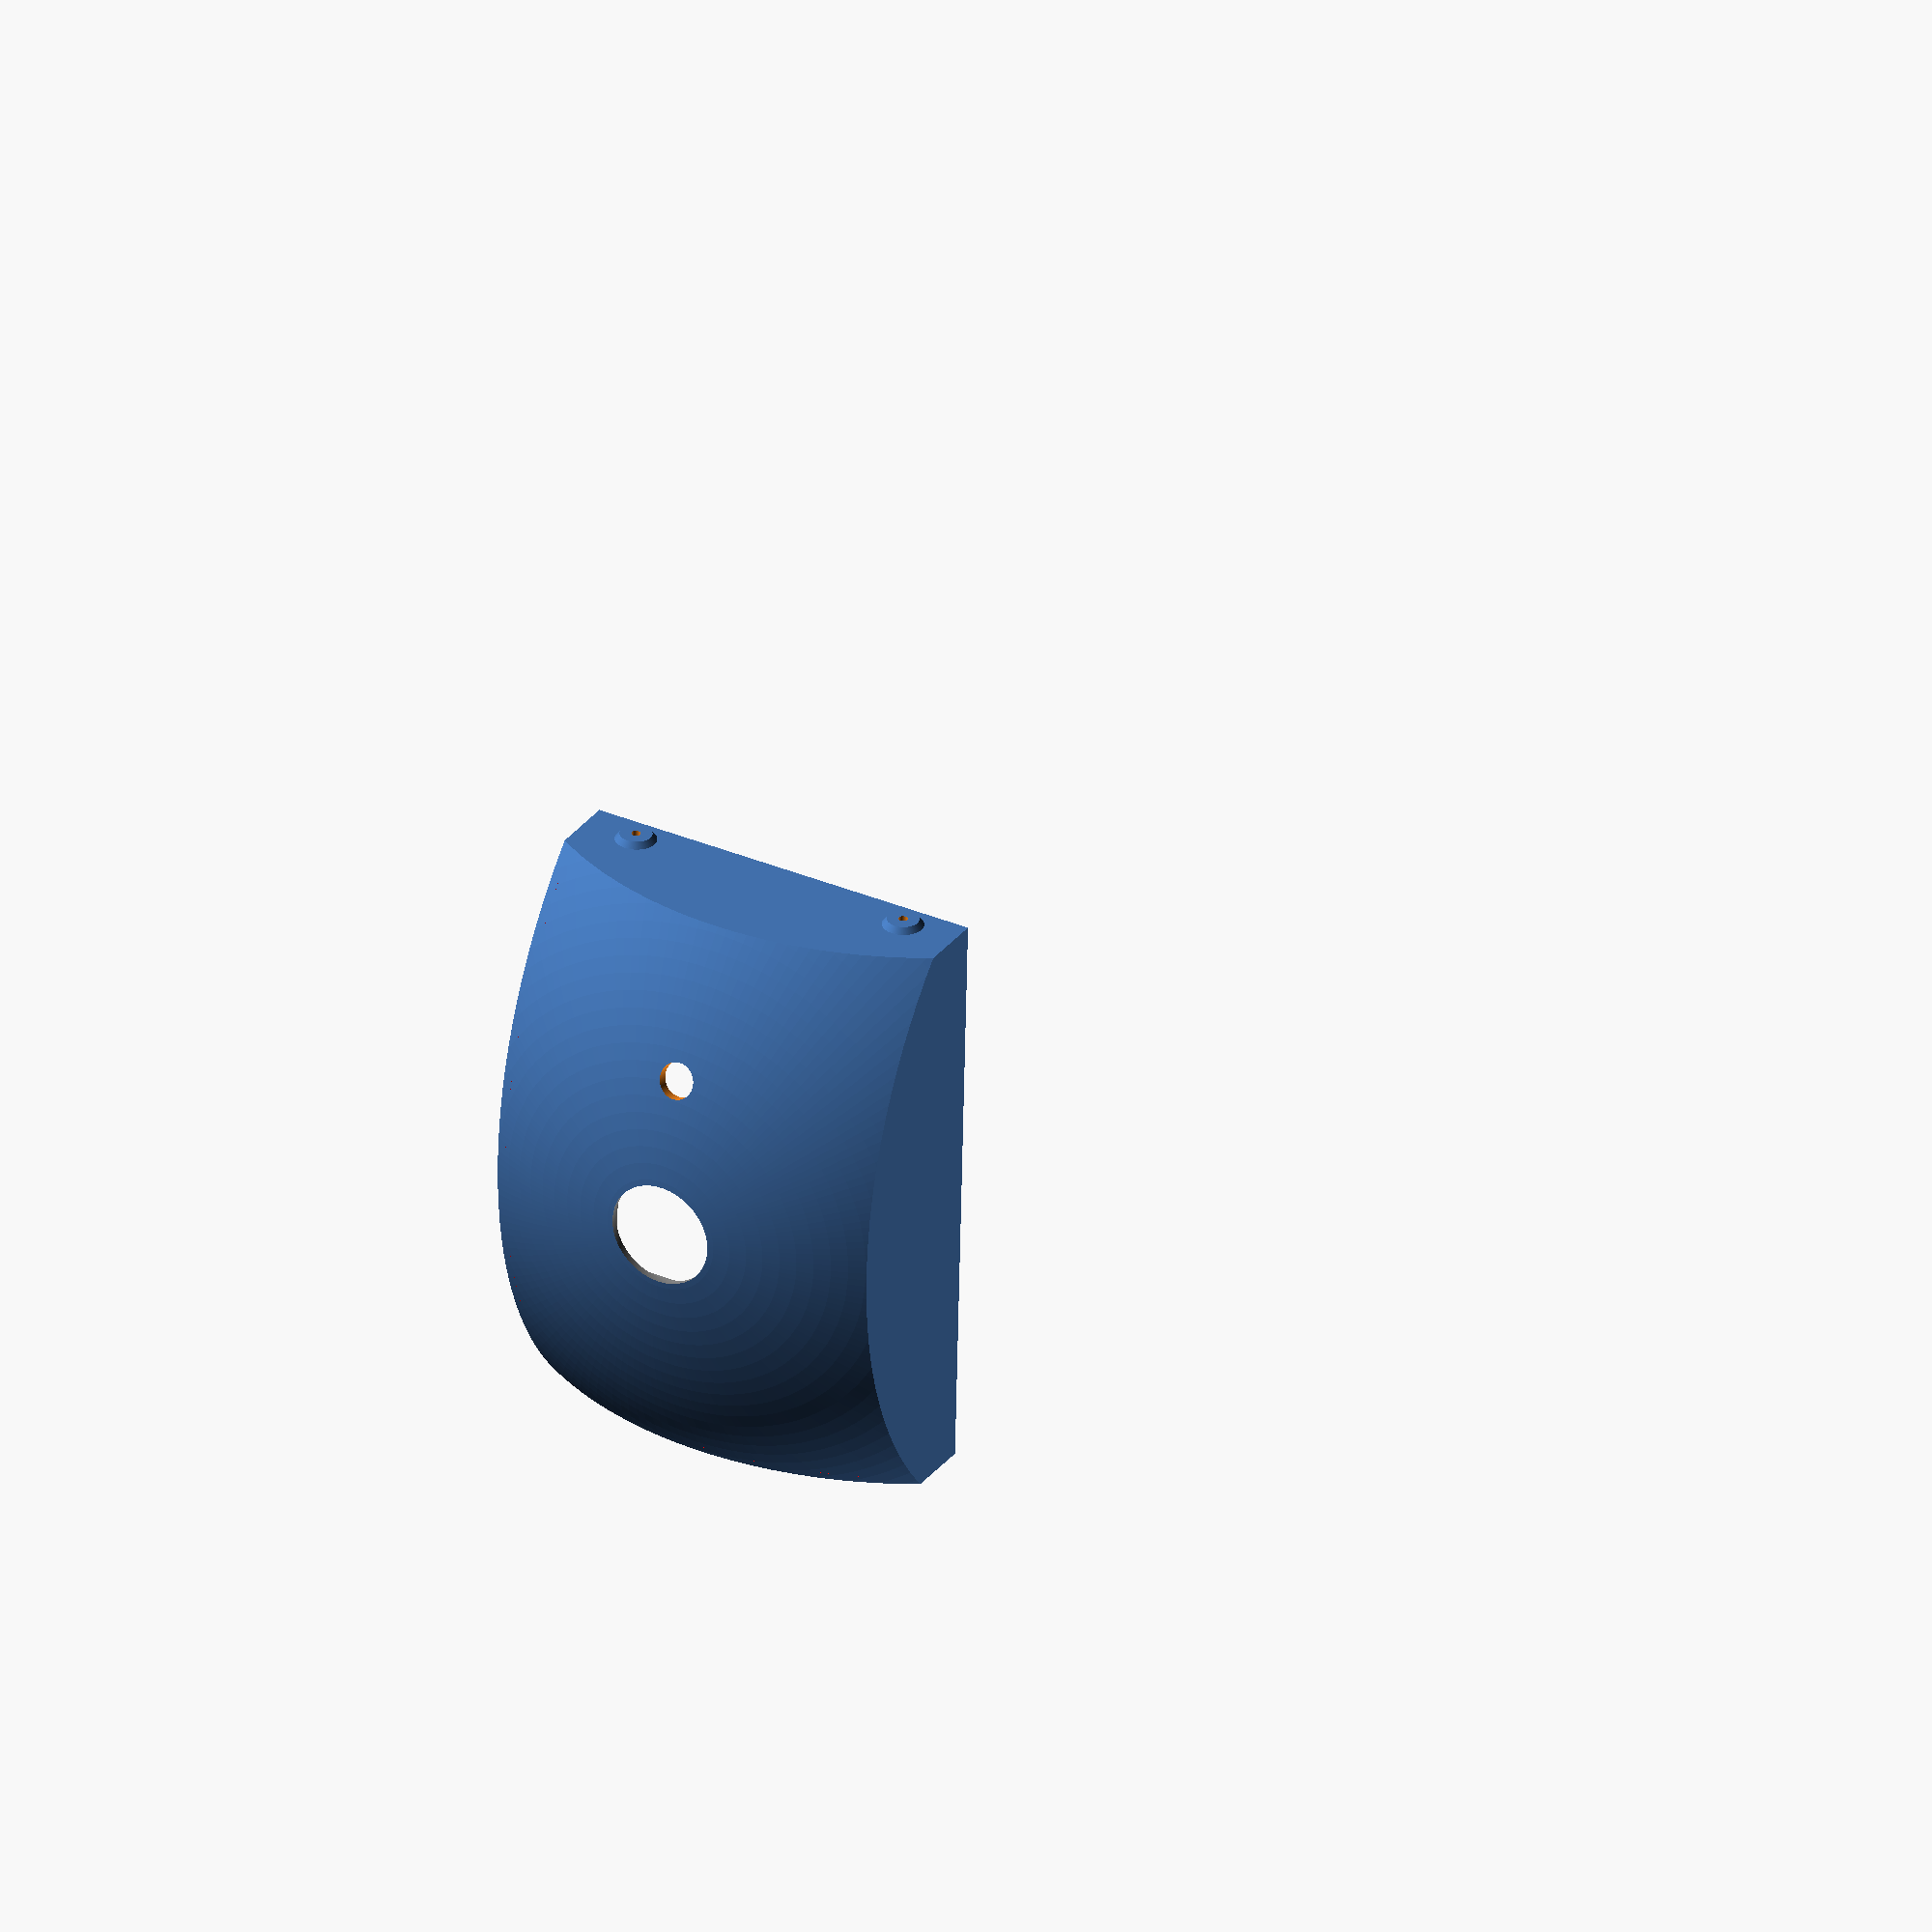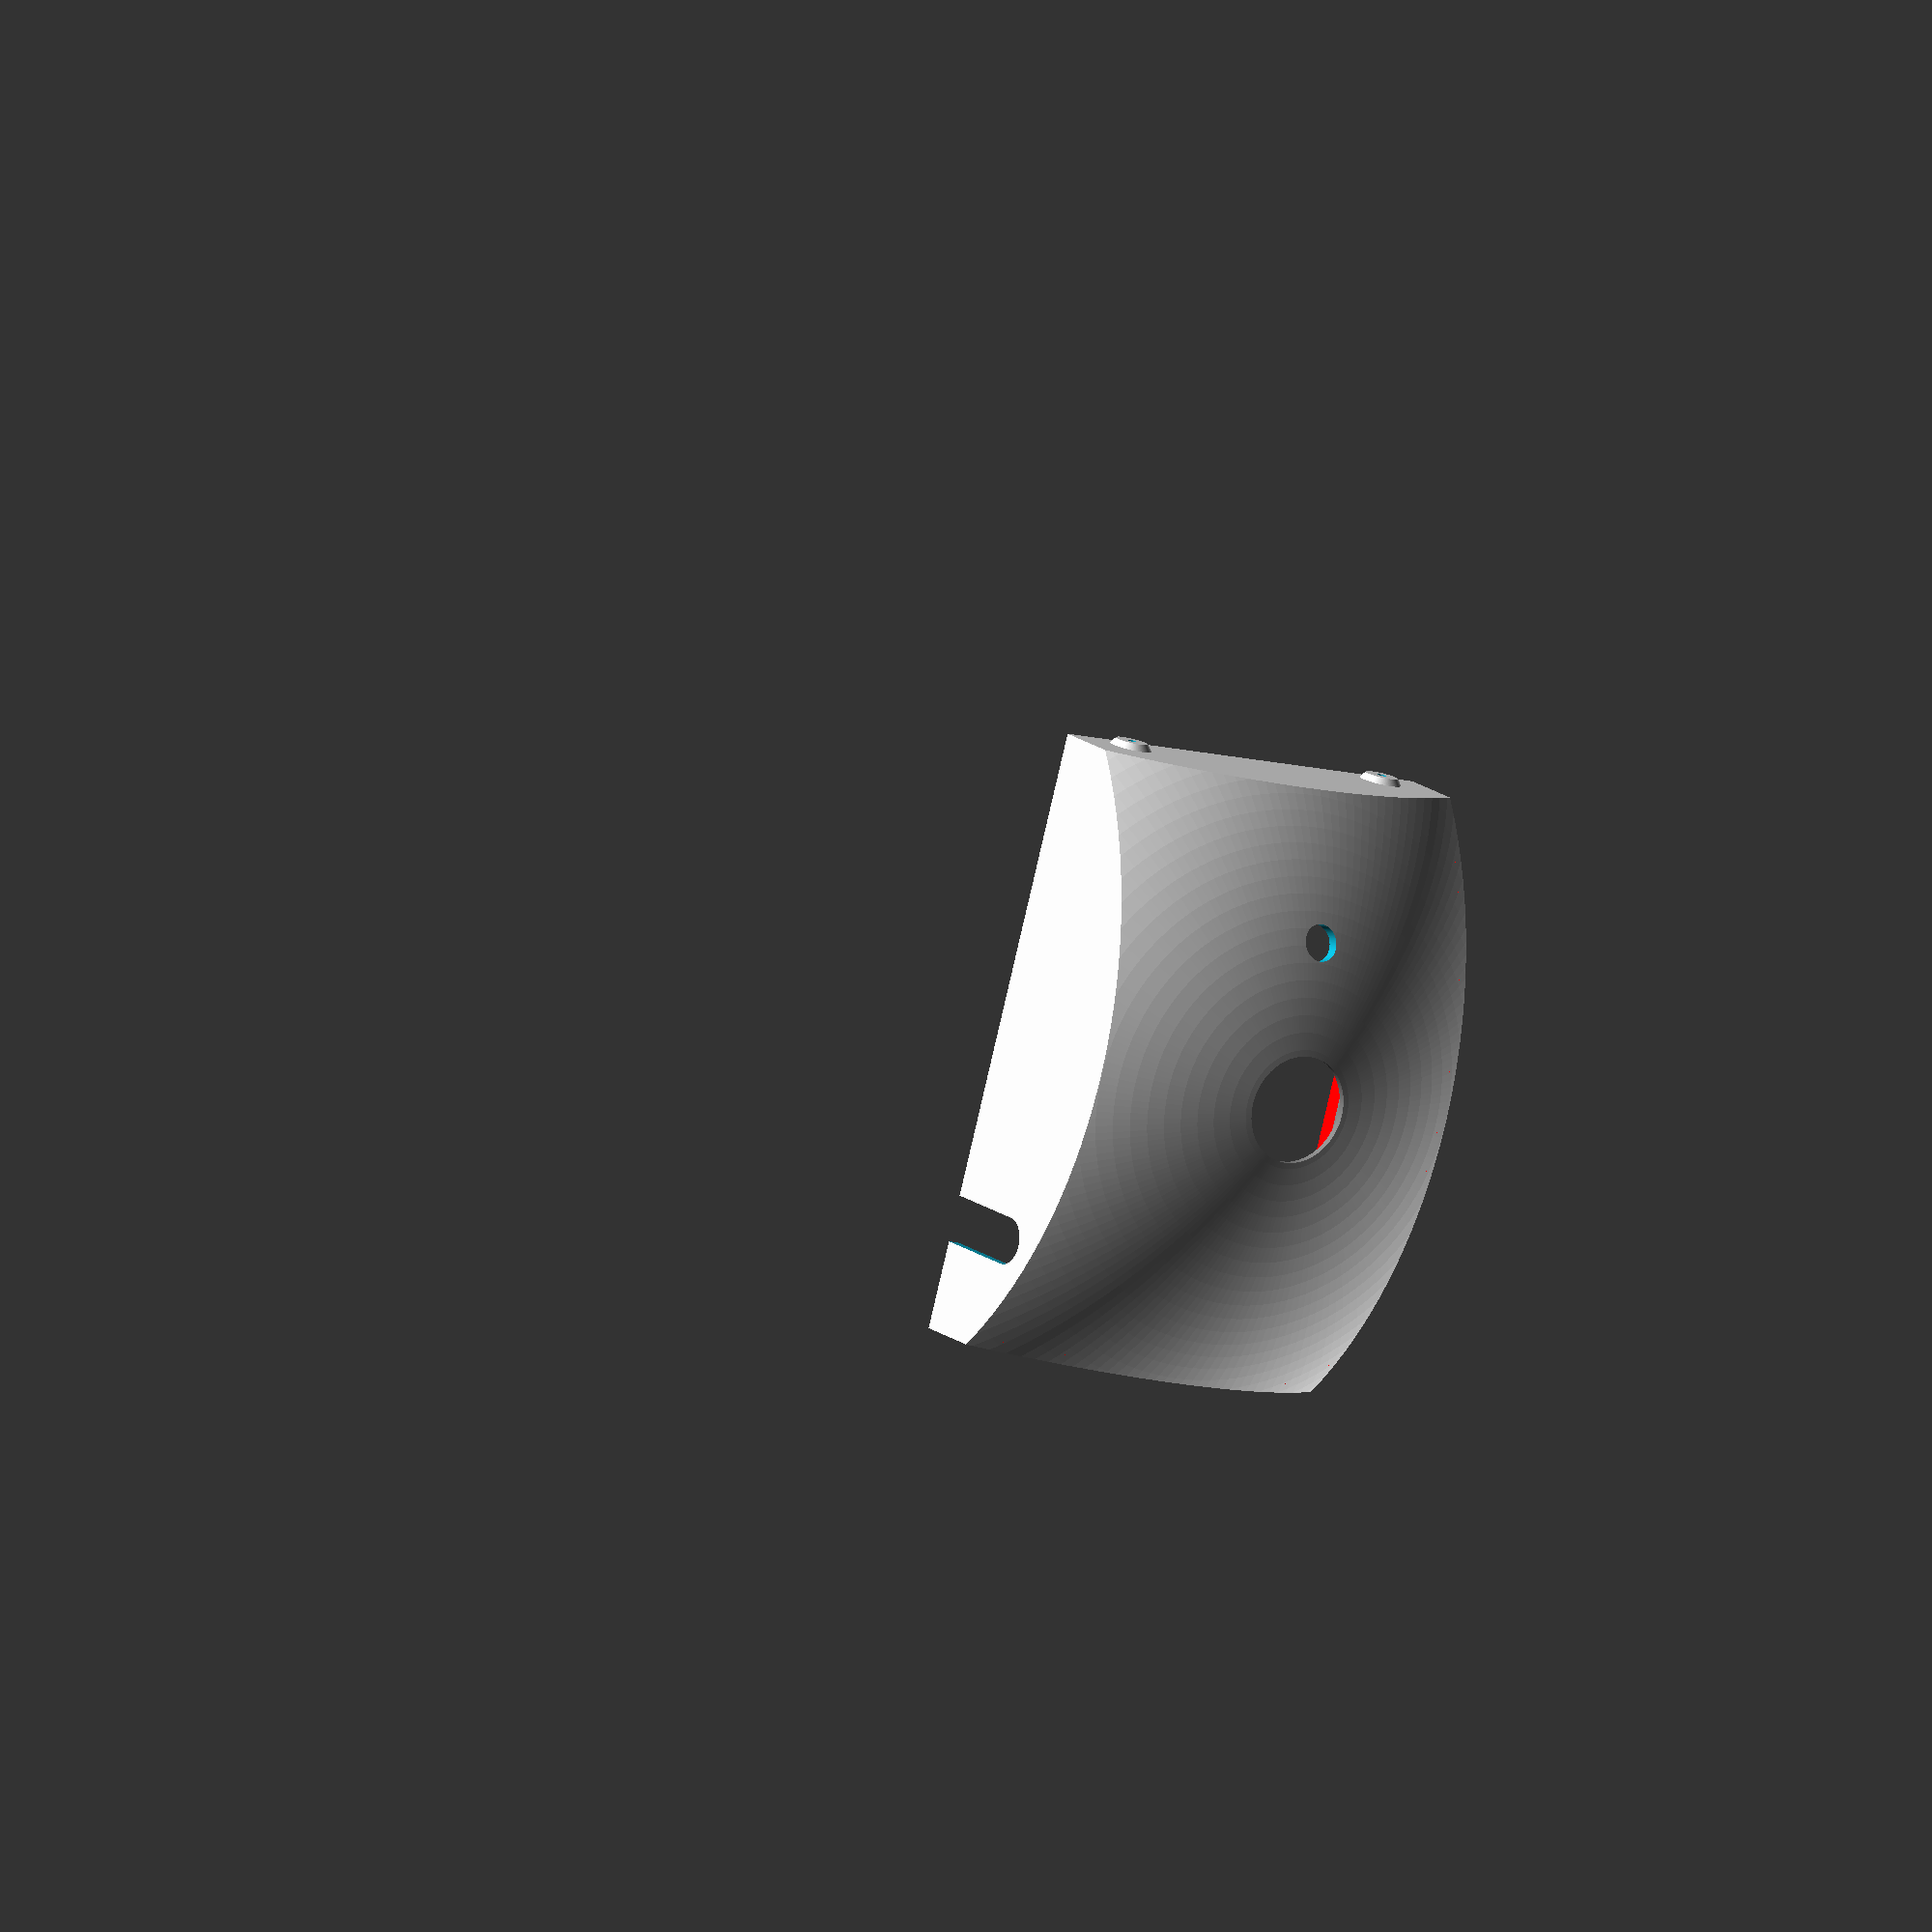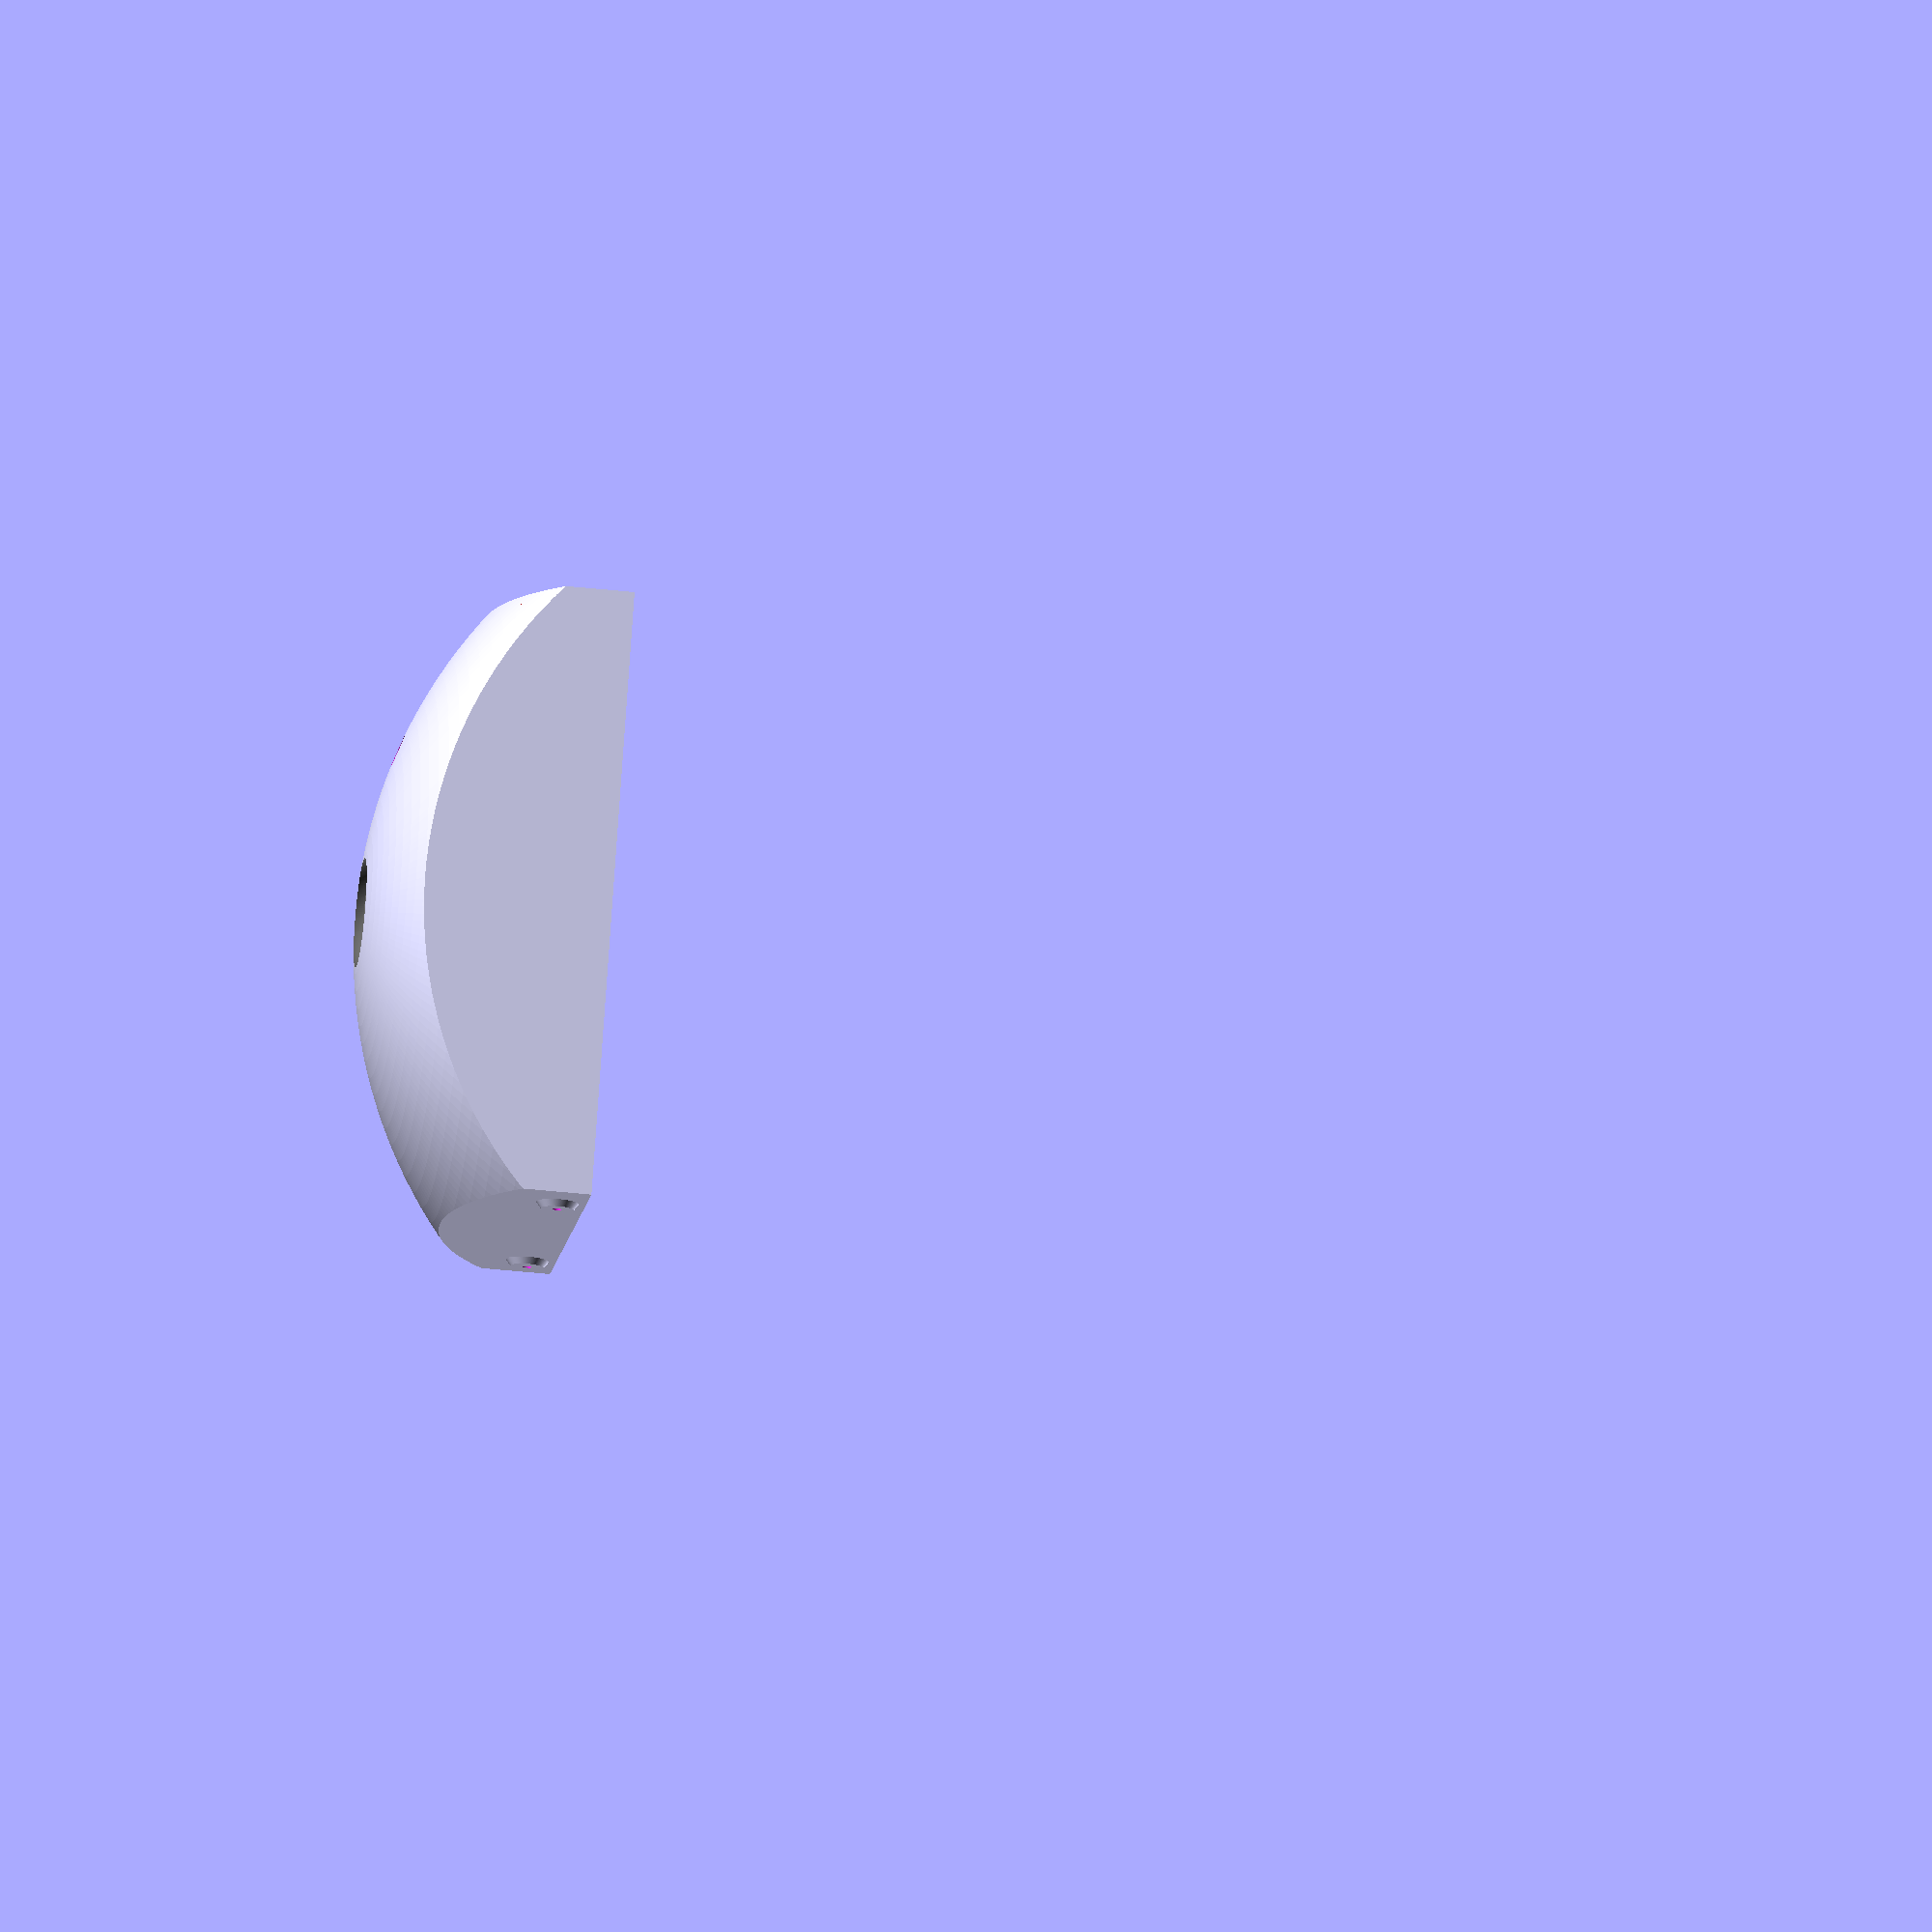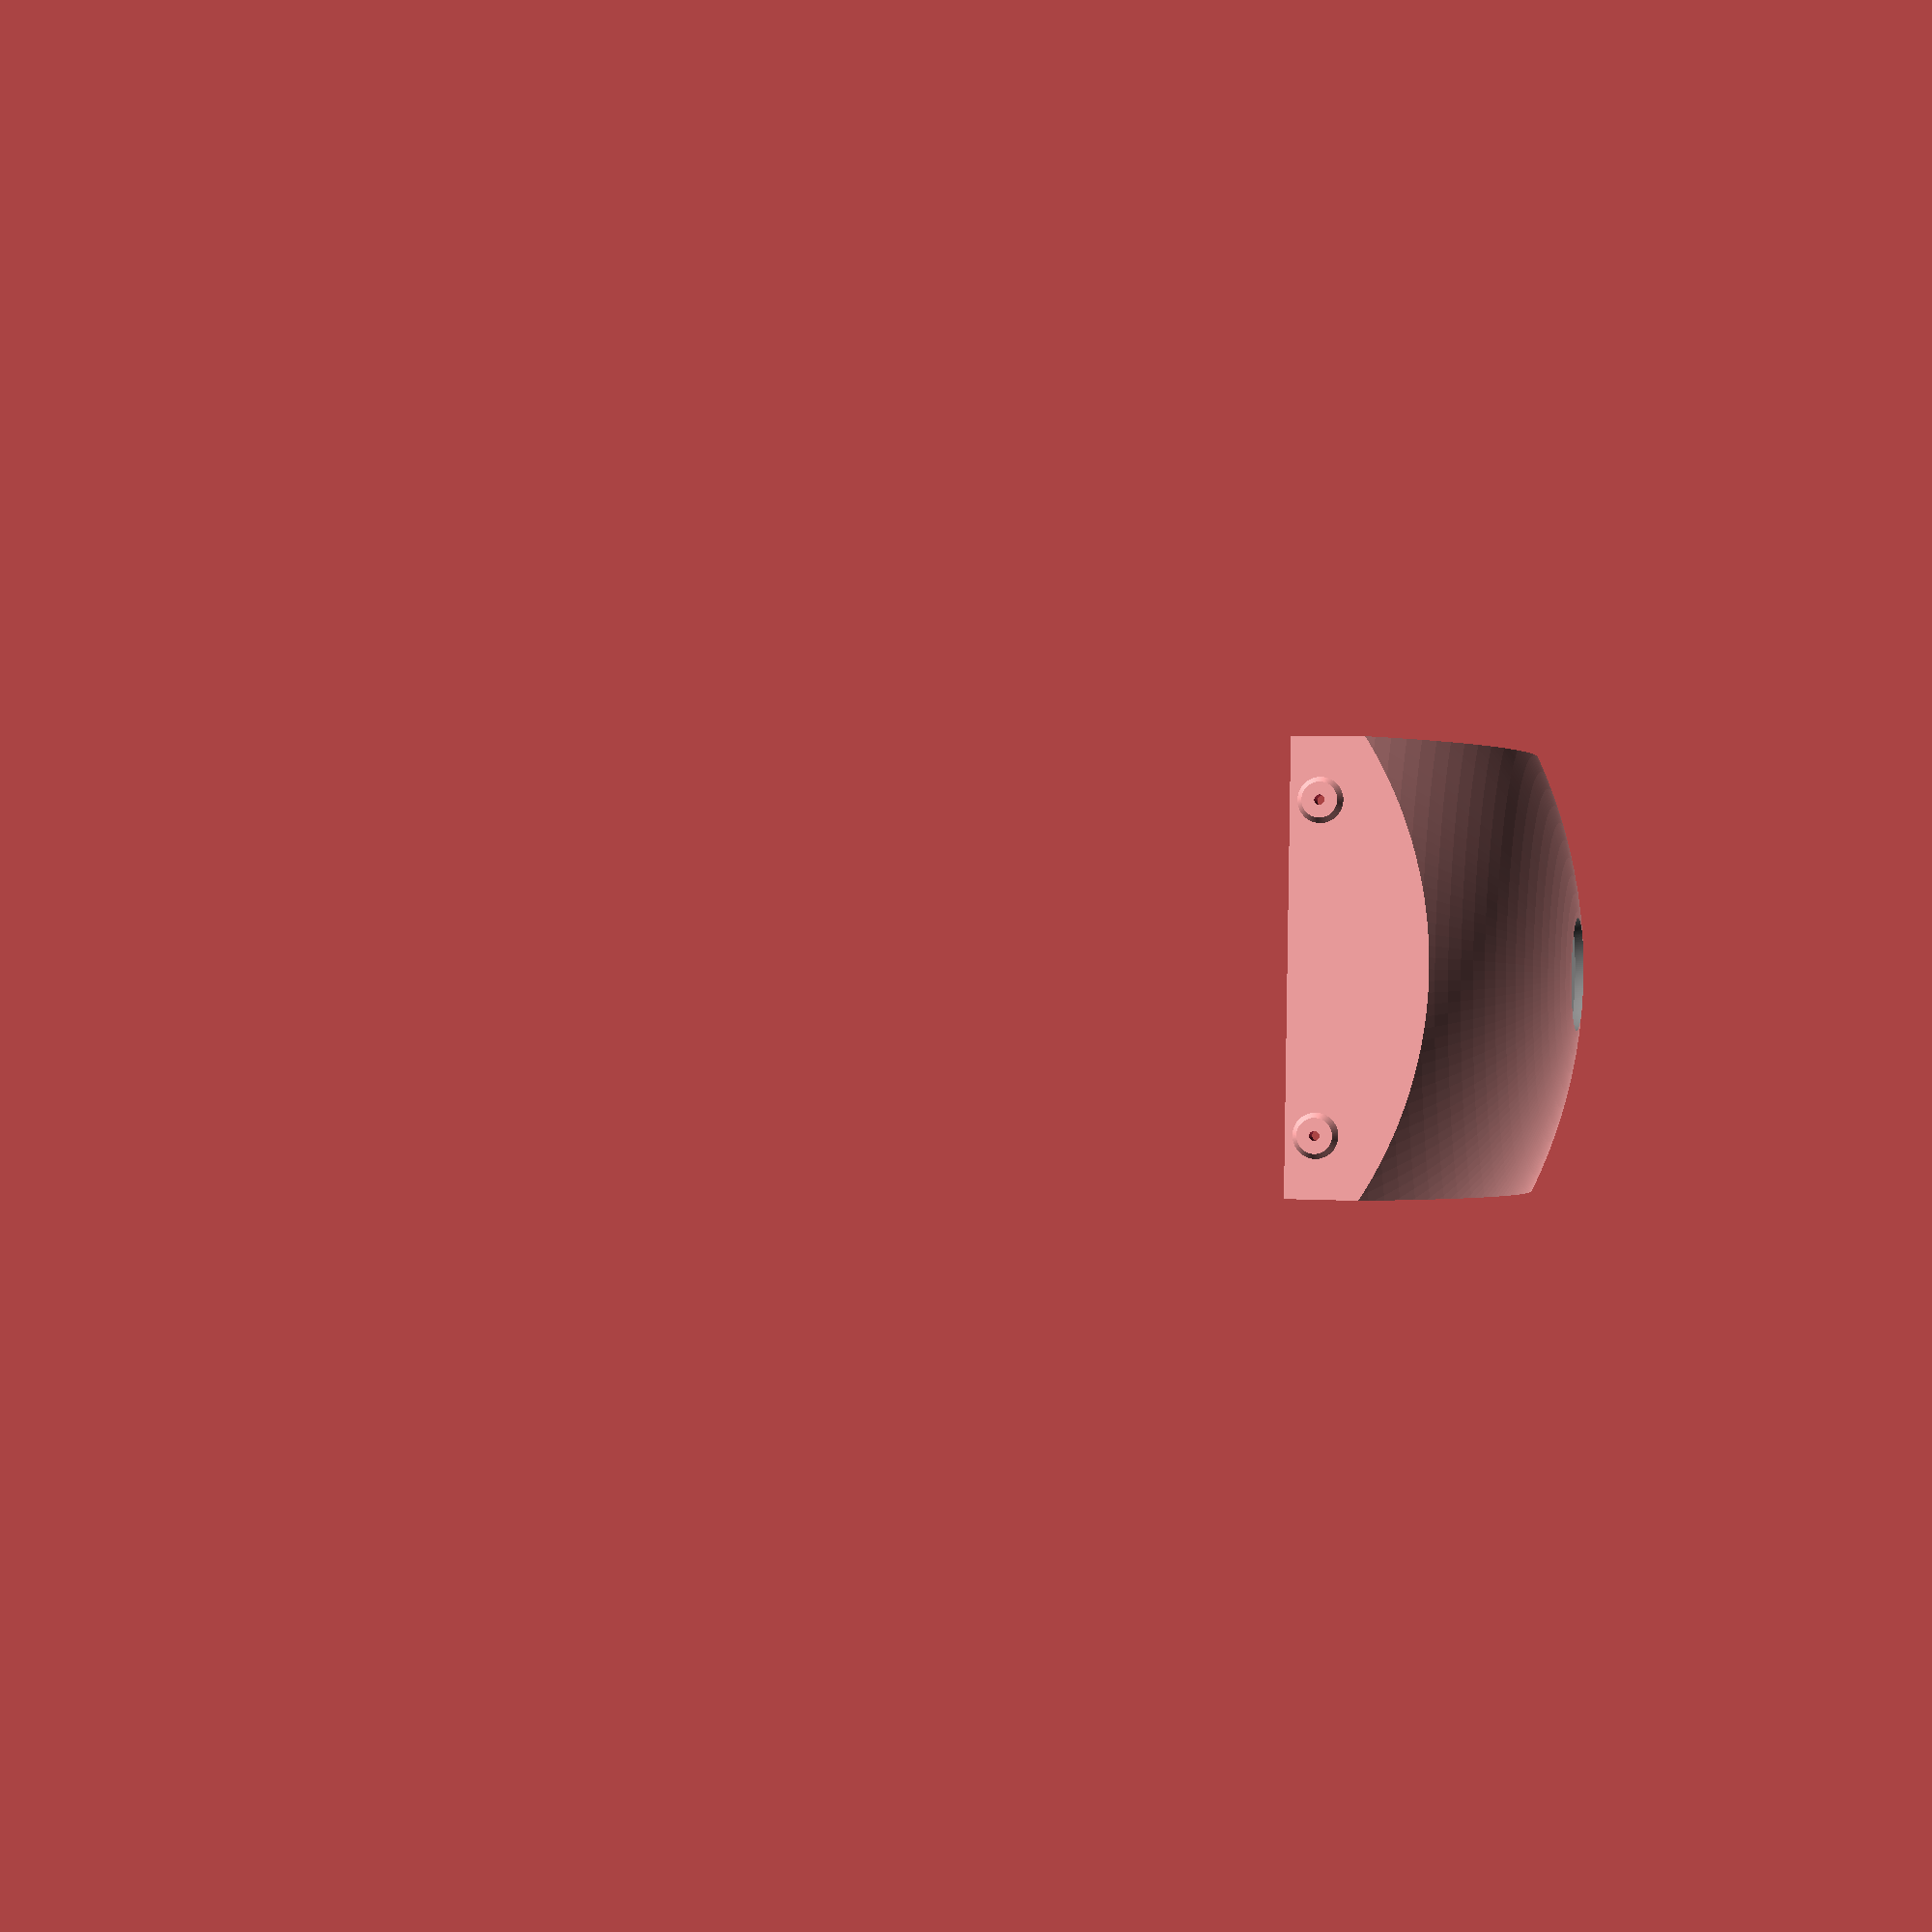
<openscad>
eps = 0.1;
$fn = 180;
wall = 2.4;

UpperPart();
//BottomPart();


// bowl
bowlD = 180;
bowlX = 50;

bowlR = (pow(bowlX,2)+pow(bowlD,2)/4)/(2*bowlX);
echo(bowlR);
bowlZ = bowlR-bowlX;
bowlXm = bowlX-wall;
bowlRm = (pow(bowlXm,2)+pow(bowlD-2*wall,2)/4)/(2*bowlXm);
bowlZm = bowlRm-bowlXm;
echo(bowlRm);

extX = 130;
extY = 90;

screwsDistanceY = 10;
screwsDistanceZ = 6;

module ext() {
  difference() {
  intersection() {
    translate([0,0,-bowlZ])sphere(r=bowlR);
    cube([extX,extY,bowlR], center=true);
  }
  translate([0, 0, -bowlR])cube([extX+2*eps, extY+2*eps, 2*bowlR], center=true);
  }
}

module int() {
  difference() {
  intersection() {
    translate([0,0,-bowlZ])sphere(r=bowlR-wall);
    cube([extX-2*wall,extY-2*wall,bowlR-wall], center=true);
  }
  translate([0, 0, -bowlR-wall])cube([extX+2*eps, extY+2*eps, 2*(bowlR-wall)], center=true);
  }
}


module UpperPart() {
  difference() {
    union() {
      difference() {
        ext();
        color("red")int();
        translate([0,0,bowlX-wall-pirBase]) pir_sensor();
  //      translate([-eps, -eps, -eps]) cube([2*bowlR, 2*bowlR, 2*bowlR], center=false);
      }
      
      translate([-extX/2, -bottomY/2+screwsDistanceY,screwsDistanceZ]) rotate([0,-90,0])cylinder(d1=9, d2=7, h=1.35, center=false);
      translate([-extX/2, bottomY/2-screwsDistanceY,screwsDistanceZ]) rotate([0,-90,0])cylinder(d1=9, d2=7, h=1.35, center=false);
      translate([extX/2, -bottomY/2+screwsDistanceY,screwsDistanceZ]) rotate([0,90,0])cylinder(d1=9, d2=7, h=1.35, center=false);
      translate([extX/2, bottomY/2-screwsDistanceY,screwsDistanceZ]) rotate([0,90,0])cylinder(d1=9, d2=7, h=1.35, center=false);


    }
    translate([-extX/2-10, -bottomY/2+screwsDistanceY,screwsDistanceZ]) rotate([0,-90,0])screw(screwD = 2);
    translate([-extX/2-10, bottomY/2-screwsDistanceY,screwsDistanceZ]) rotate([0,-90,0])screw(screwD = 2);
    translate([extX/2+10, -bottomY/2+screwsDistanceY,screwsDistanceZ]) rotate([0,90,0])screw(screwD = 2);
    translate([extX/2+10, bottomY/2-screwsDistanceY,screwsDistanceZ]) rotate([0,90,0])screw(screwD = 2);

    translate([0, 0, -bowlR-wall])rotate([0,13,0,]) cylinder(d=8, h=200, center=false);
    
//    translate([0, 0, -bowlR-wall])rotate([0,13,0,]) cylinder(d=18, h=bowlD-bowlZ/2+0.*wall, center=false);

    translate([-extX/2+19, extY/2-wall-eps, -eps])nRFAntennaSlot();

  }
}

module nRFAntennaSlot() {
  union() {
    cube([10,wall+2*eps, 20], center=false);
    translate([5,0,20])rotate([-90,0,0])cylinder(d=10, h=wall+2*eps, center=false);
  }
}


// translate([0,0,bowlX-wall-pirBase+1]) pir_sensor();

  pirX = 23.5;
  pirY = 23.5;
  pirZ = 15;
  pirBase = 3.5;


module pir_sensor() {

color("gray") translate([-pirX/2, -pirY/2, 0]) 
  union() {
  difference() {
    union(){
      cube([pirX, pirY, pirBase], center=false);
      translate([pirX/2, pirY/2, pirZ-pirX/2]) sphere(r=pirX/2);
    }
    translate([0,0,-pirX])cube([pirX+eps, pirY+eps, pirX], center=false);
  }
    
  pirPCBX = 33;
  pirPCBY = 24;
  pirPCBZ = 1.5;
  translate([-(pirPCBX-pirX)/2, (pirPCBY-pirY)/2, -pirPCBZ])cube([pirPCBX, pirPCBY, pirPCBZ], center=false);
  }
}

///////


// BottomPart();

bottomX = extX - 2*wall;
bottomY = extY - 2*wall;
bottomZ = 10;

bottomIntX = bottomX - 2*wall;
bottomIntY = bottomY - 2*wall;
bottomIntZ = bottomZ - wall+eps;

headD = 10;
headH = 1;

module BottomPart() {
  union() {
    difference() {
      union(){
        translate([-bottomX/2, -bottomY/2,0])
          difference() {
            cube([bottomX, bottomY, bottomZ], center=false);
            translate([wall,wall,wall]) cube([bottomIntX, bottomIntY, bottomIntZ], center=false);
            
          }
        for (i=[-1:2:1]) {
          for(j=[-1:2:1]) {
            translate([j*(bottomX/2-8), i*(bottomY/2-8), wall-eps])cylinder(d1=headD+wall, d2=headD, h=headH+eps, center=false);
            translate([j*(bottomX/2-8), i*(bottomY/2-8), wall-eps])cylinder(d1=headD+wall, d2=headD, h=headH+eps, center=false);
          }
        }
        
      translate([-bottomX/2+wall-eps, -bottomY/2+screwsDistanceY,screwsDistanceZ]) rotate([0,90,0])cylinder(d1=7, d2=5, h=wall+eps, center=false);
      translate([-bottomX/2+wall-eps, bottomY/2-screwsDistanceY,screwsDistanceZ]) rotate([0,90,0])cylinder(d1=7, d2=5, h=wall+eps, center=false);
      translate([bottomX/2-wall+eps, -bottomY/2+screwsDistanceY,screwsDistanceZ]) rotate([0,-90,0])cylinder(d1=7, d2=5, h=wall+eps, center=false);
      translate([bottomX/2-wall+eps, bottomY/2-screwsDistanceY,screwsDistanceZ]) rotate([0,-90,0])cylinder(d1=7, d2=5, h=wall+eps, center=false);

      }
      for (i=[-1:2:1]) {
        for(j=[-1:2:1]) {
          translate([j*(bottomX/2-8), i*(bottomY/2-8), wall+headH+eps])screw();
          translate([j*(bottomX/2-8), i*(bottomY/2-8), wall+headH+eps])screw();
        }
      }
      
      translate([-bottomX/2-8, -bottomY/2+screwsDistanceY,screwsDistanceZ]) rotate([0,-90,0])screw(screwD = 2);
      translate([-bottomX/2-8, bottomY/2-screwsDistanceY,screwsDistanceZ]) rotate([0,-90,0])screw(screwD = 2);
      translate([bottomX/2+8, -bottomY/2+screwsDistanceY,screwsDistanceZ]) rotate([0,90,0])screw(screwD = 2);
      translate([bottomX/2+8, bottomY/2-screwsDistanceY,screwsDistanceZ]) rotate([0,90,0])screw(screwD = 2);
    }
    translate([53,6,wall-eps]) rotate([0,0,90]) ACDCPlateSupport();

    translate([60,-28,wall-3*eps]) rotate([0,0,90]) RelaySupport();

    translate([-ArduinoPlate_X-2,-ArduinoPlate_Y/2-6,wall])ArduinoPlateSupport();

  }
}

//translate([53,-25,ACDCPlateZOffset+wall]) rotate([0,0,90]) ACDCPlate();


ACDC_X = 25;
ACDC_Y = 50;
ACDC_Z = 1.5;
ACDCHolesX=20;
ACDCHolesY=43.5;
ACDCHolesD = 2.5;
ACDCPlateZOffset = 4;

module ACDCPlate() {
  translate([(ACDC_X-22)/2,(ACDC_Y-40)/2,ACDC_Z])color("gray")cube([22,40,20], center=false);
  color("green")
  difference() {
    cube([ACDC_X,ACDC_Y,ACDC_Z], center=false);
    for (i=[0:1]) {
      for (j=[0:1]) {
        translate([(ACDC_X-ACDCHolesX)/2+i*ACDCHolesX, (ACDC_Y-ACDCHolesY)/2+j*ACDCHolesY, -eps])cylinder(d=3, h=ACDC_Z+2*eps);
      }
    }
  }
}

module ACDCPlateSupport(){
  for (i=[0:1]) {
    for (j=[0:1]) {
      translate([(ACDC_X-ACDCHolesX)/2+i*ACDCHolesX, (ACDC_Y-ACDCHolesY)/2+j*ACDCHolesY, 0])
      difference(){
        cylinder(d1=3*ACDCHolesD, d2=2*ACDCHolesD, h=ACDCPlateZOffset, center=false);
        cylinder(d=ACDCHolesD, h=ACDCPlateZOffset+eps, center=false);
      }
    }
  }
}



Relay_X = 17.5;
Relay_Y = 57;
Relay_Z = 1.5;
RelayZOffset = ACDCPlateZOffset;

module RelayPlate() {
  color("green")
    cube([Relay_X,Relay_Y,Relay_Z], center=false);
}


RelaySupport_X = Relay_X+wall;
RelaySupport_Y = Relay_Y+wall;
RelaySupport_Z = RelayZOffset;

module RelaySupport() {
  difference() {
    cube([RelaySupport_X,RelaySupport_Y,RelaySupport_Z], center=false);
    translate([RelaySupport_X/2,RelaySupport_Y/2, RelaySupport_Z-Relay_Z])cube([Relay_X-wall/2,Relay_Y-wall/2,3*Relay_Z], center=true);
    for (i=[1:3]) {
      translate([RelaySupport_X+eps, (i/2*RelaySupport_Y-5)/2,0])rotate([0,0,90])cube([5,RelaySupport_Y+2*eps,1.5], center=false);
    }
  }
}



//

ArduinoPlate_X=50;
ArduinoPlate_Y=49;
ArduinoPlate_Z=1.5;

ArduinoPlateHolesX = 47;
ArduinoPlateHolesY = 46;
ArduinoPlateHoleD = 1;
ArduinoPlateZOffset = 4;

module ArduinoPlate(){
  color("red")
  difference() {
    cube([ArduinoPlate_X, ArduinoPlate_Y,ArduinoPlate_Z], center=false);
    for (i=[0:1]) {
      for (j=[0:1]) {
        translate([(ArduinoPlate_X-ArduinoPlateHolesX)/2+i*ArduinoPlateHolesX,(ArduinoPlate_Y-ArduinoPlateHolesY)/2+j*ArduinoPlateHolesY,-eps])cylinder(d=ArduinoPlateHoleD, h=ArduinoPlate_Z+2*eps, center=false);
      }
    }
  }
}

// translate([-ArduinoPlate_X,-ArduinoPlate_Y/2,ACDCPlateZOffset+wall])ArduinoPlate();

module ArduinoPlateSupport(){
  for (i=[0:1]) {
    for (j=[0:1]) {
      translate([(ArduinoPlate_X-ArduinoPlateHolesX)/2+i*ArduinoPlateHolesX,(ArduinoPlate_Y-ArduinoPlateHolesY)/2+j*ArduinoPlateHolesY,-eps])cylinder(d1=ArduinoPlateHoleD+2*wall, d2=ArduinoPlateHoleD+wall, h=ArduinoPlateZOffset+eps, center=false);
    }
  }
}

module screw(length=20, screwD = 4, headD = 9, headH = 2) {
  translate([0,0,-headH])
    union() {
      cylinder(d1=screwD, d2=headD, h=headH, center=false);
      translate([0,0,-length+eps])cylinder(d=screwD, h=length+eps, center=false);
    }
}


</openscad>
<views>
elev=149.4 azim=91.4 roll=149.9 proj=o view=wireframe
elev=163.7 azim=105.6 roll=212.9 proj=o view=wireframe
elev=226.6 azim=125.6 roll=96.9 proj=o view=solid
elev=176.7 azim=183.9 roll=256.7 proj=p view=solid
</views>
